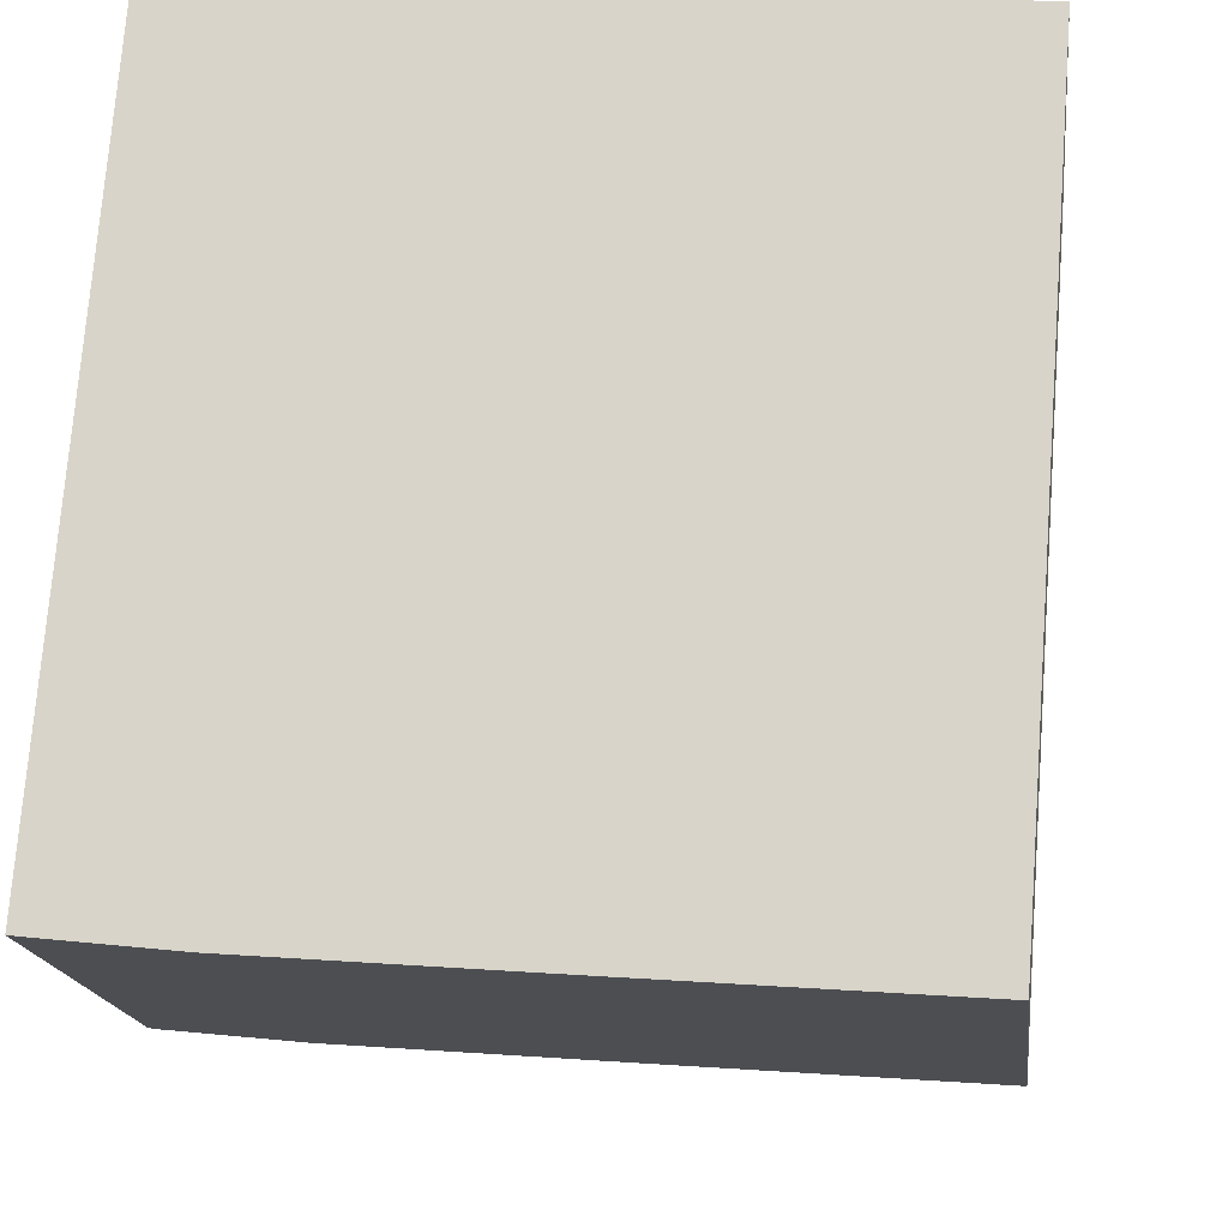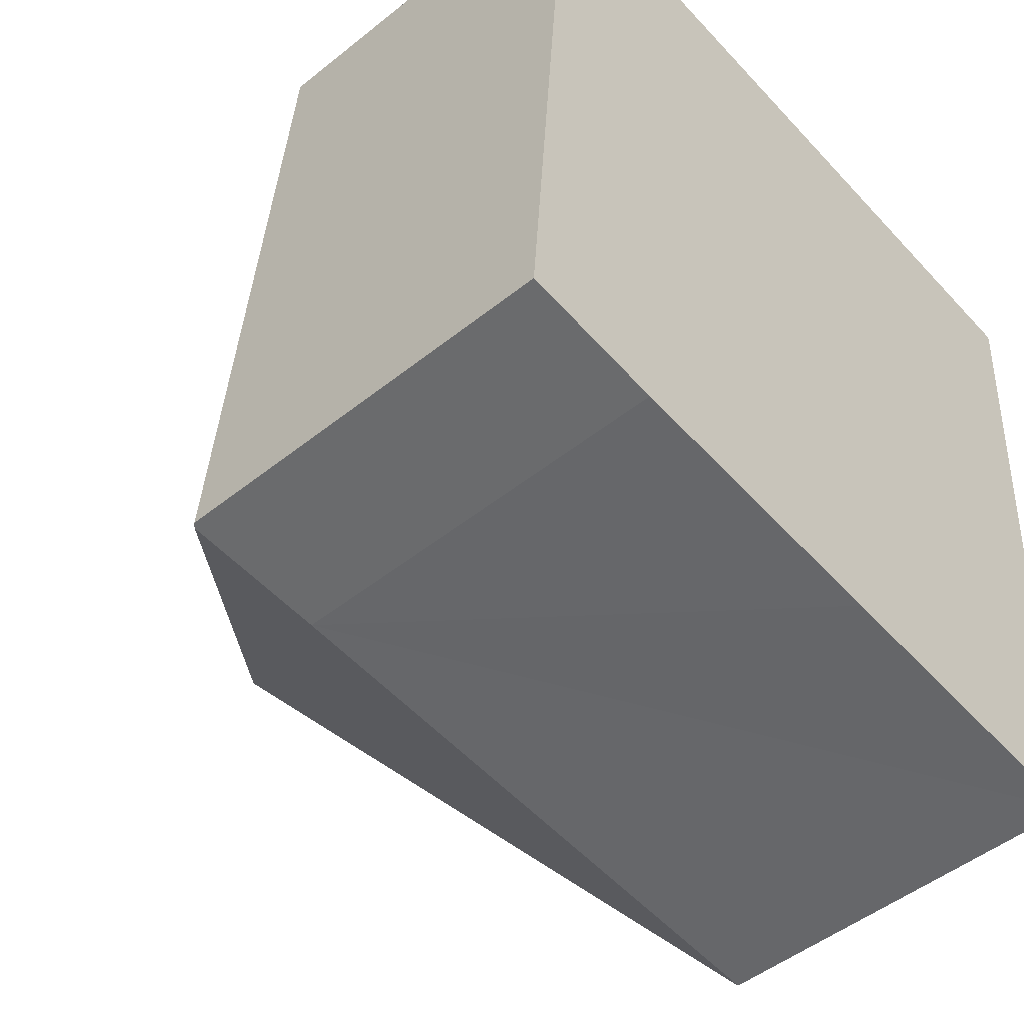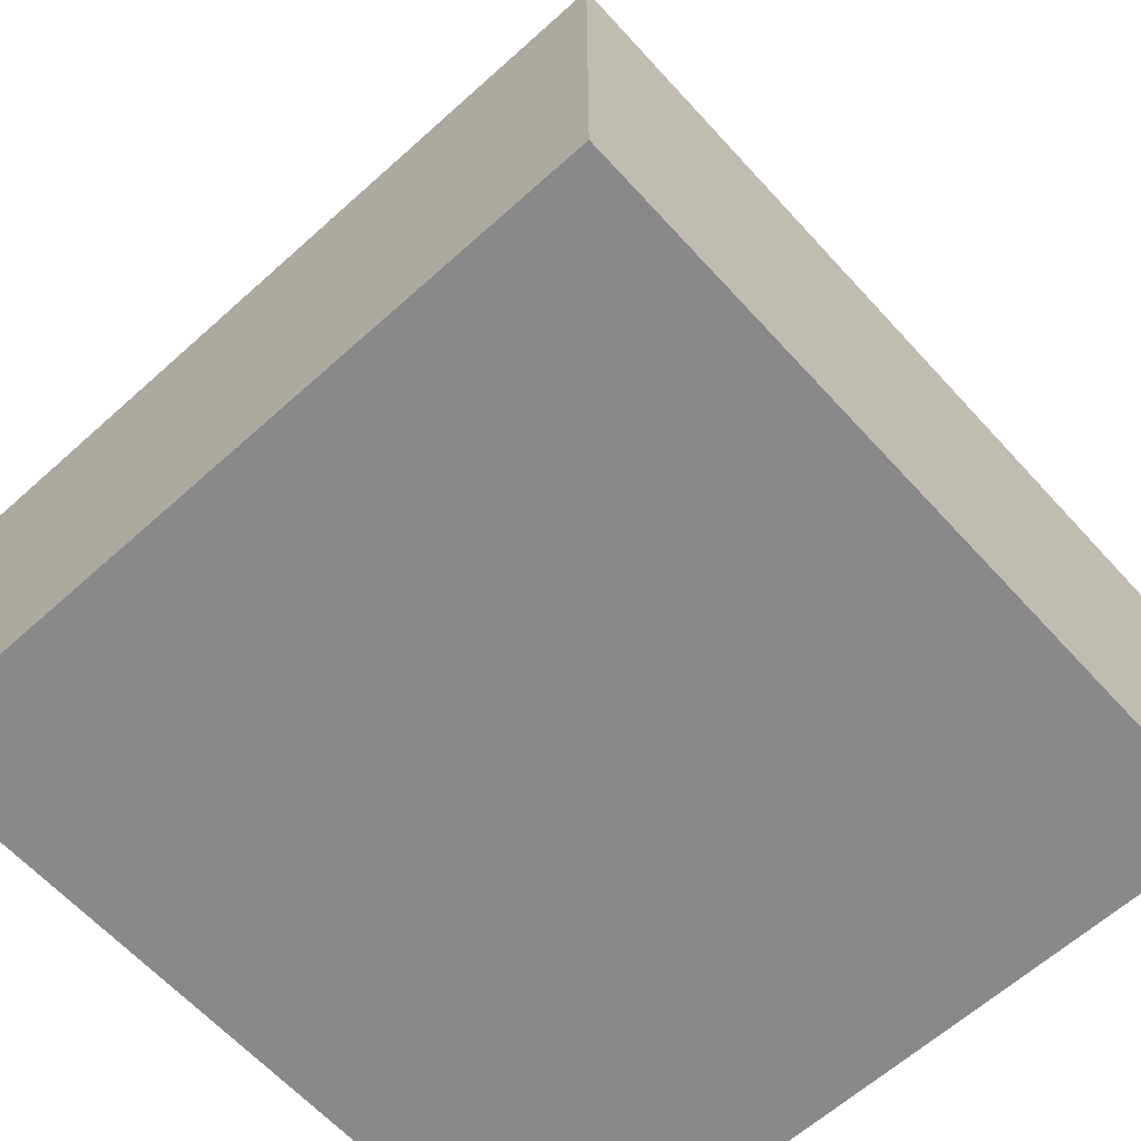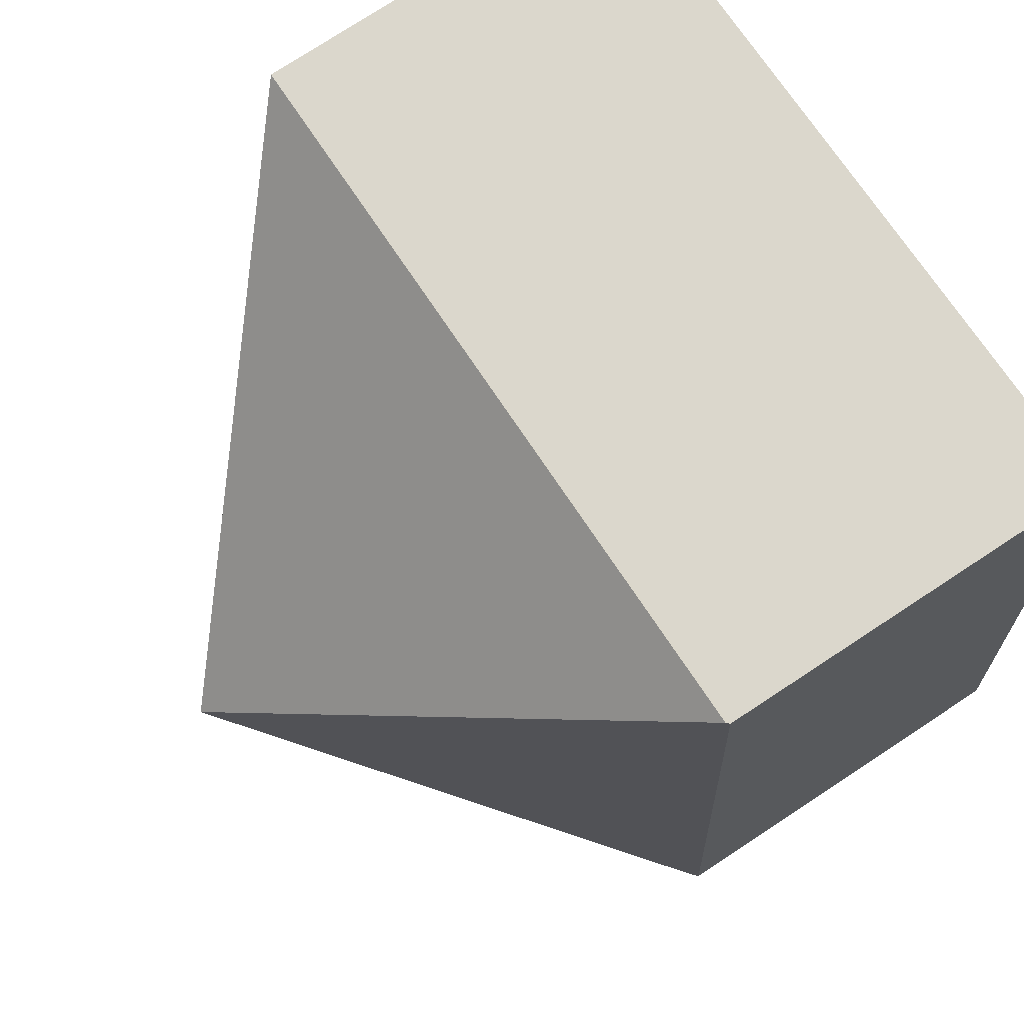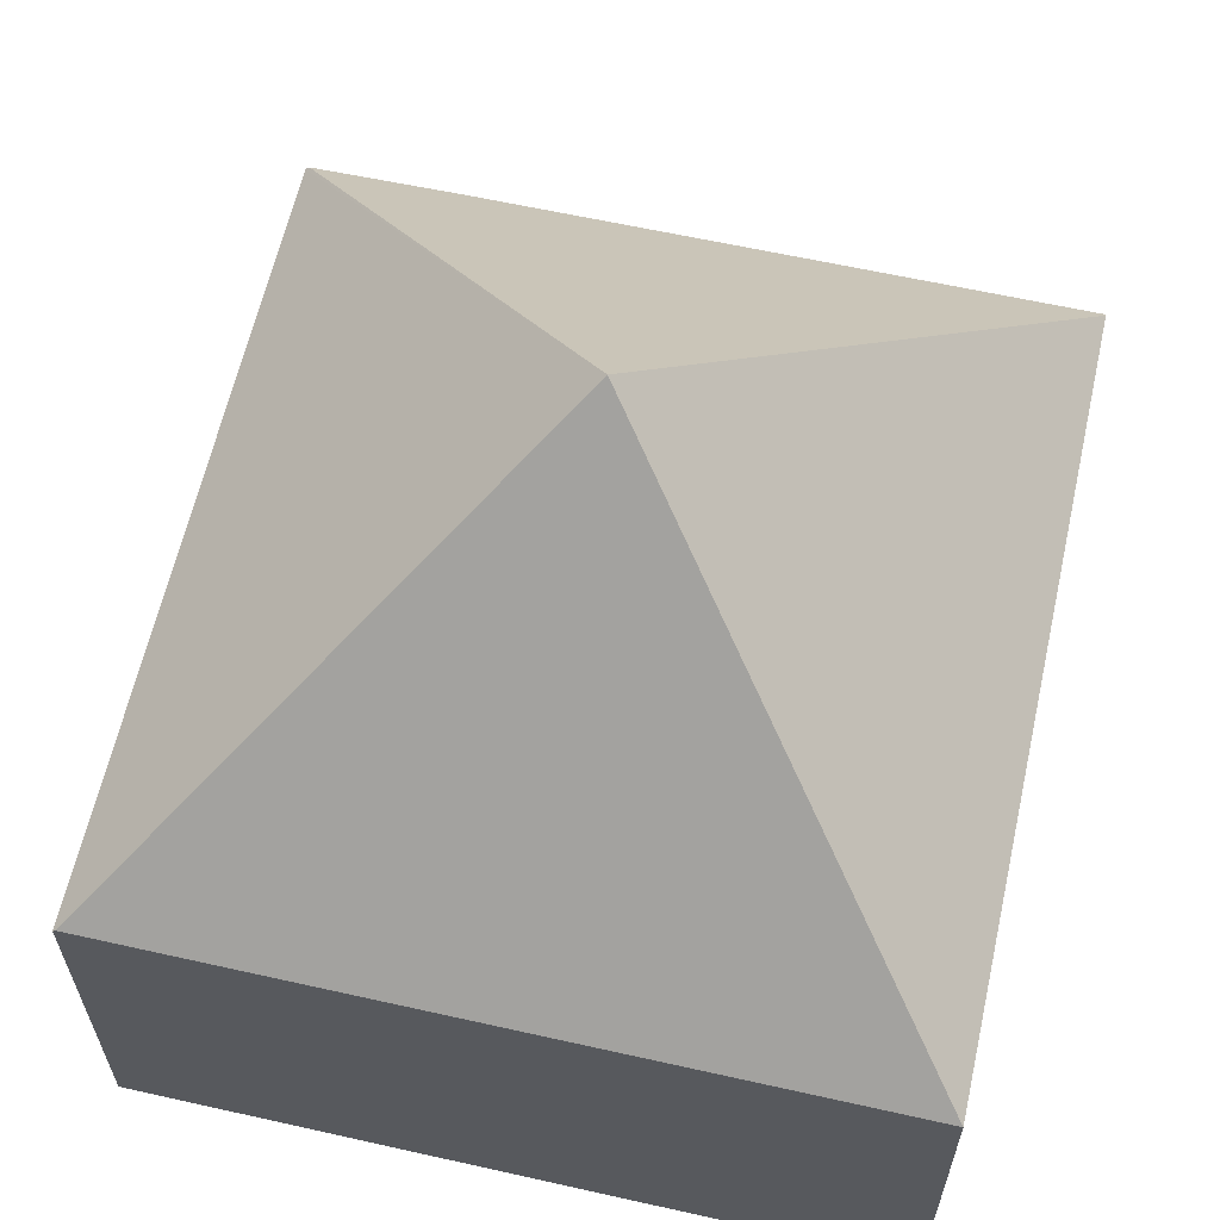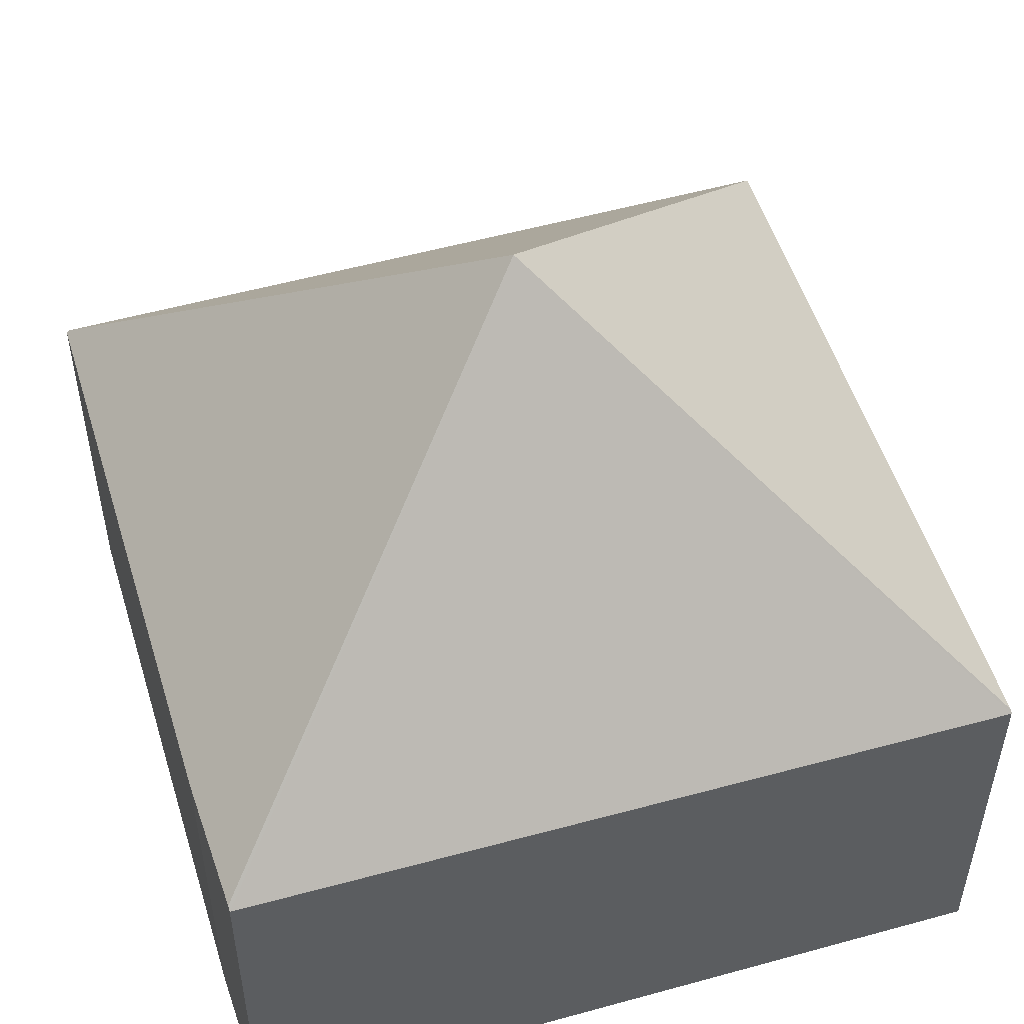
<metadata>
{"format":"obj","ext":"obj","renderer":"f3d","projection":"perspective","resolution":1024,"background":"white","views":[{"elev":-17.6,"azim":7.1,"up":"+Z"},{"elev":-48.9,"azim":-48.3,"up":"+Z"},{"elev":-63.1,"azim":46.7,"up":"+Y"},{"elev":76.0,"azim":-123.3,"up":"+Z"},{"elev":62.4,"azim":17.1,"up":"+Y"},{"elev":52.1,"azim":-102.4,"up":"+Y"}]}
</metadata>
<code>
v  5.124 9.766 4.508
v  10.29 4.962 9.11
v  9.49 4.966 -0.801
v  0.754 4.962 9.822
v  9.487 4.933 -0.835
v  5.493 4.956 -0.513
v  1.839 4.984 -0.211
v  0.052 5.053 -0.006
v  0 5.001 3.062e-16
v  0.717 4.924 9.825
v  9.487 5.113e-17 -0.835
v  5.493 3.141e-17 -0.513
v  1.839 1.292e-17 -0.211
v  0 0 0
v  0.052 3.674e-19 -0.006
v  0.717 -6.016e-16 9.825
v  10.29 -5.578e-16 9.11
v  0.754 -6.014e-16 9.822
v  9.49 4.905e-17 -0.801
g defaultobject
f 1 2 3
f 1 4 2
f 5 1 3
f 1 5 6
f 1 6 7
f 1 7 8
f 9 1 8
f 1 9 10
f 1 10 4
f 11 6 5
f 6 11 7
f 7 11 12
f 7 12 13
f 13 8 7
f 8 13 9
f 9 13 14
f 14 13 15
f 14 10 9
f 10 14 16
f 10 2 4
f 2 10 16
f 2 16 17
f 17 16 18
f 3 11 5
f 11 3 2
f 11 2 19
f 19 2 17
f 14 18 16
f 18 14 17
f 17 14 15
f 17 15 13
f 17 13 12
f 17 12 11
f 17 11 19

</code>
